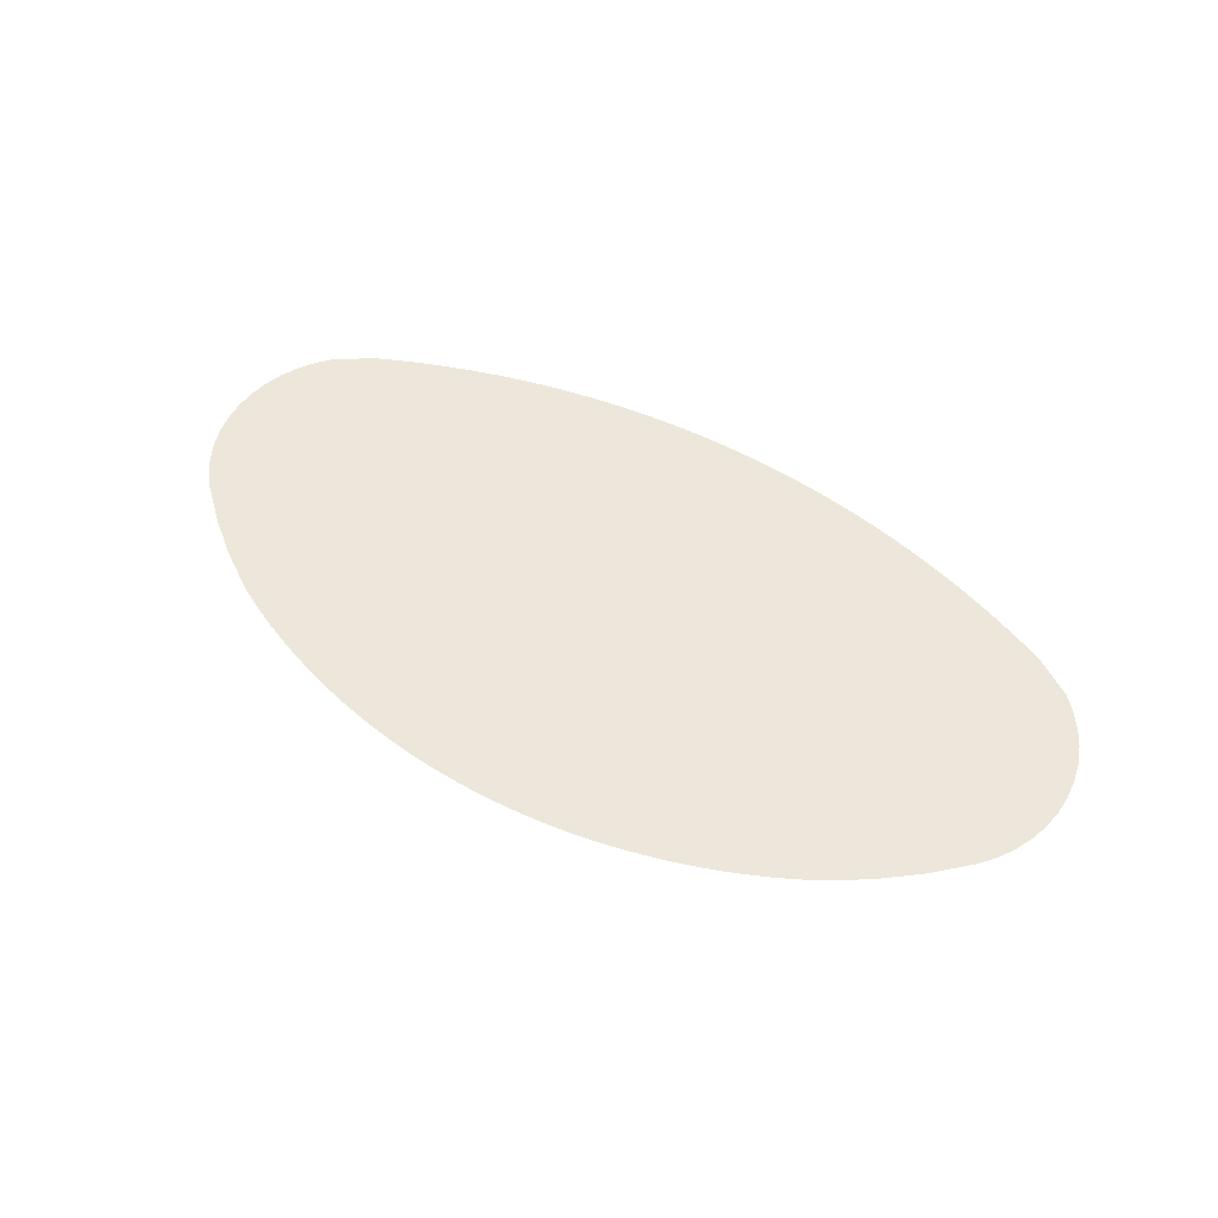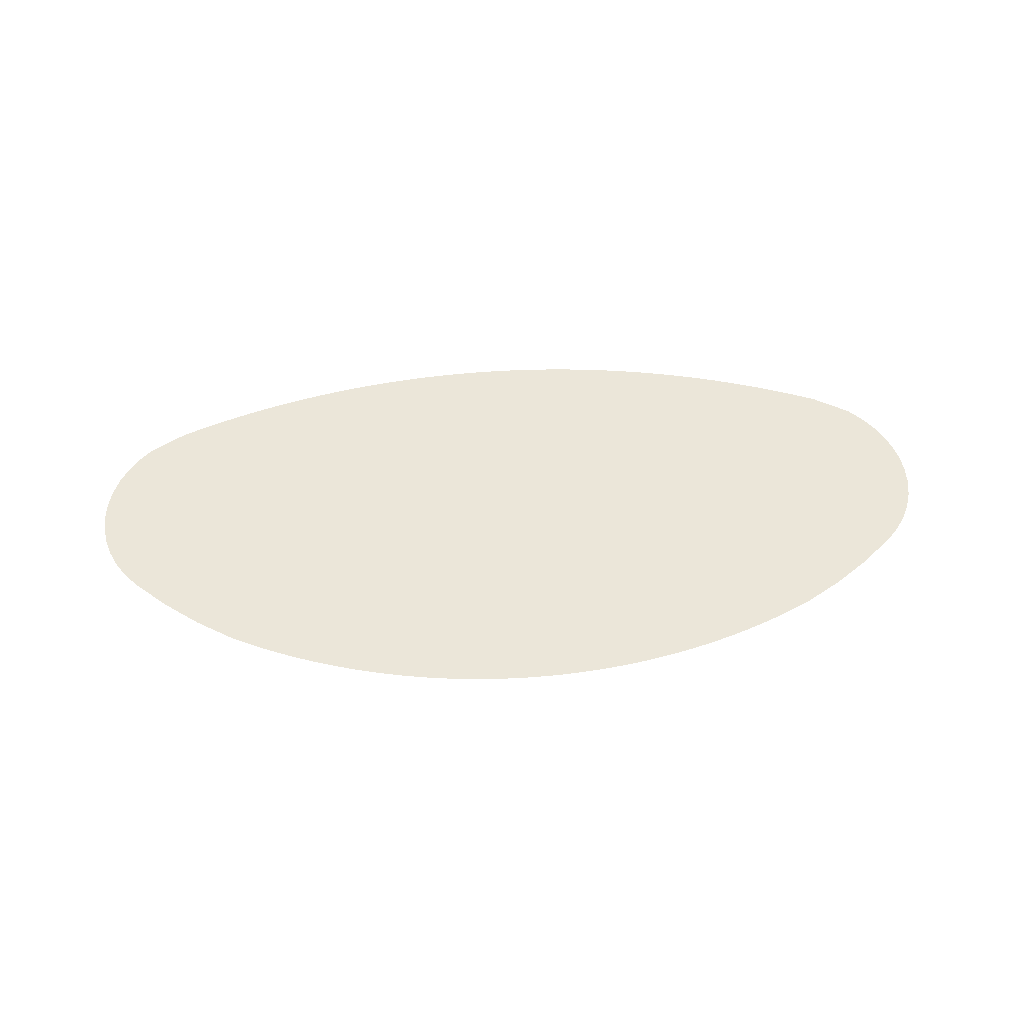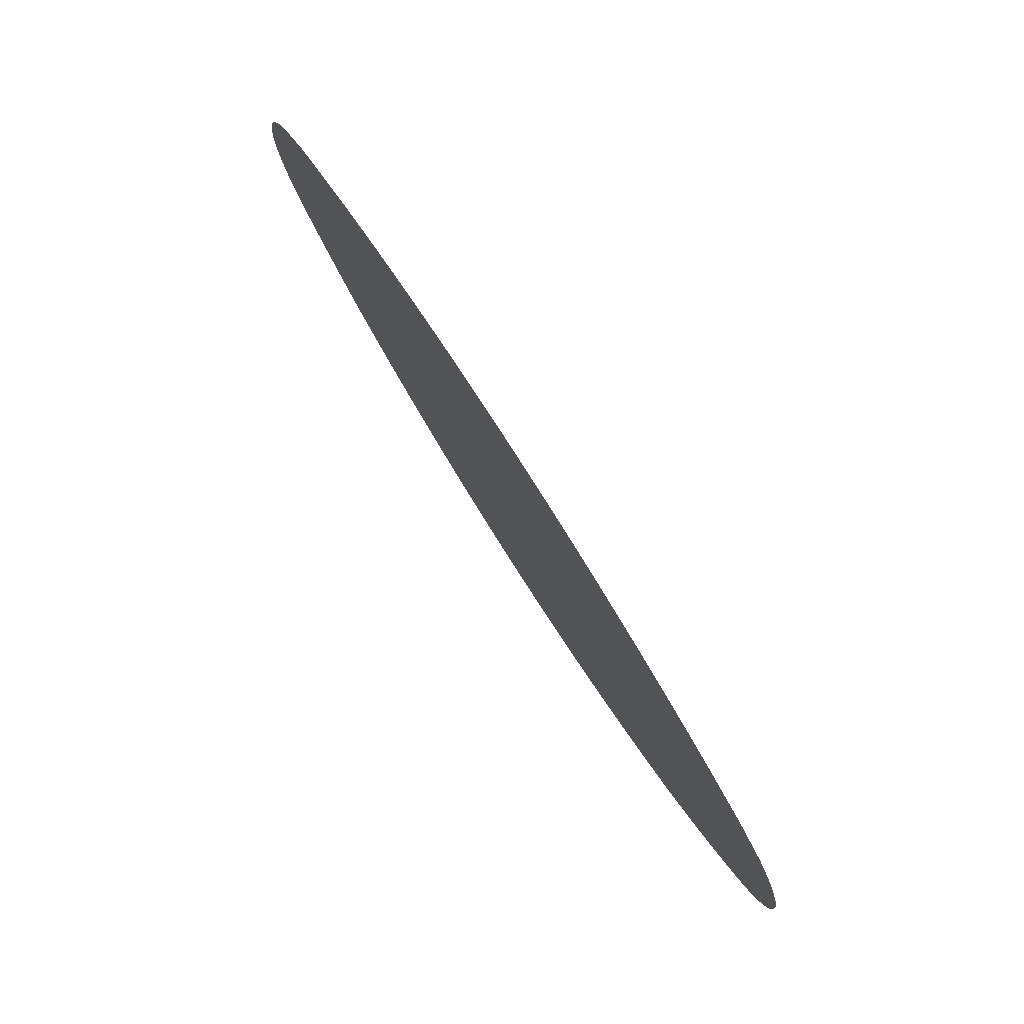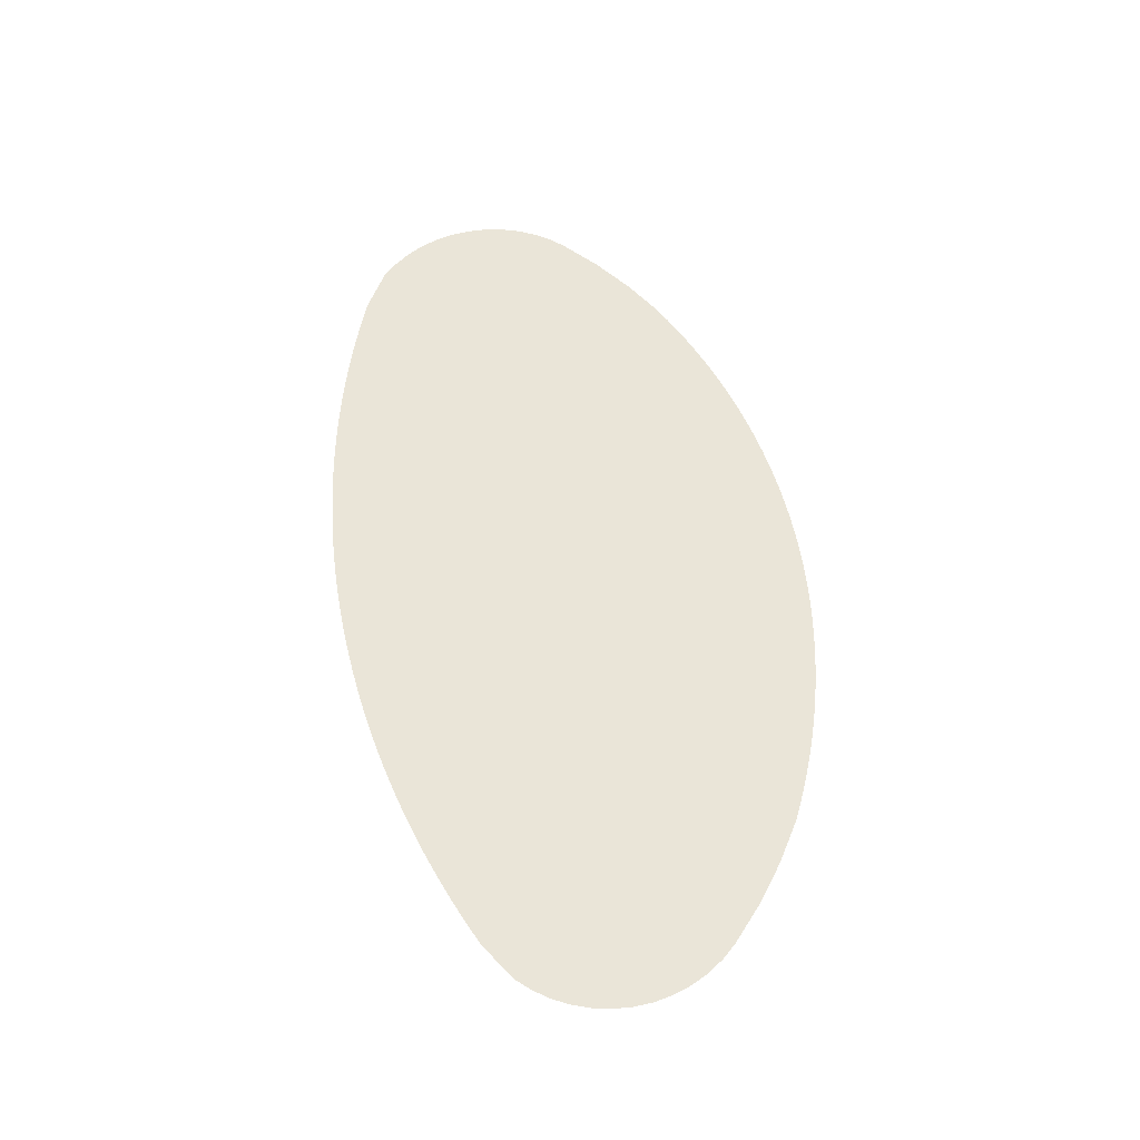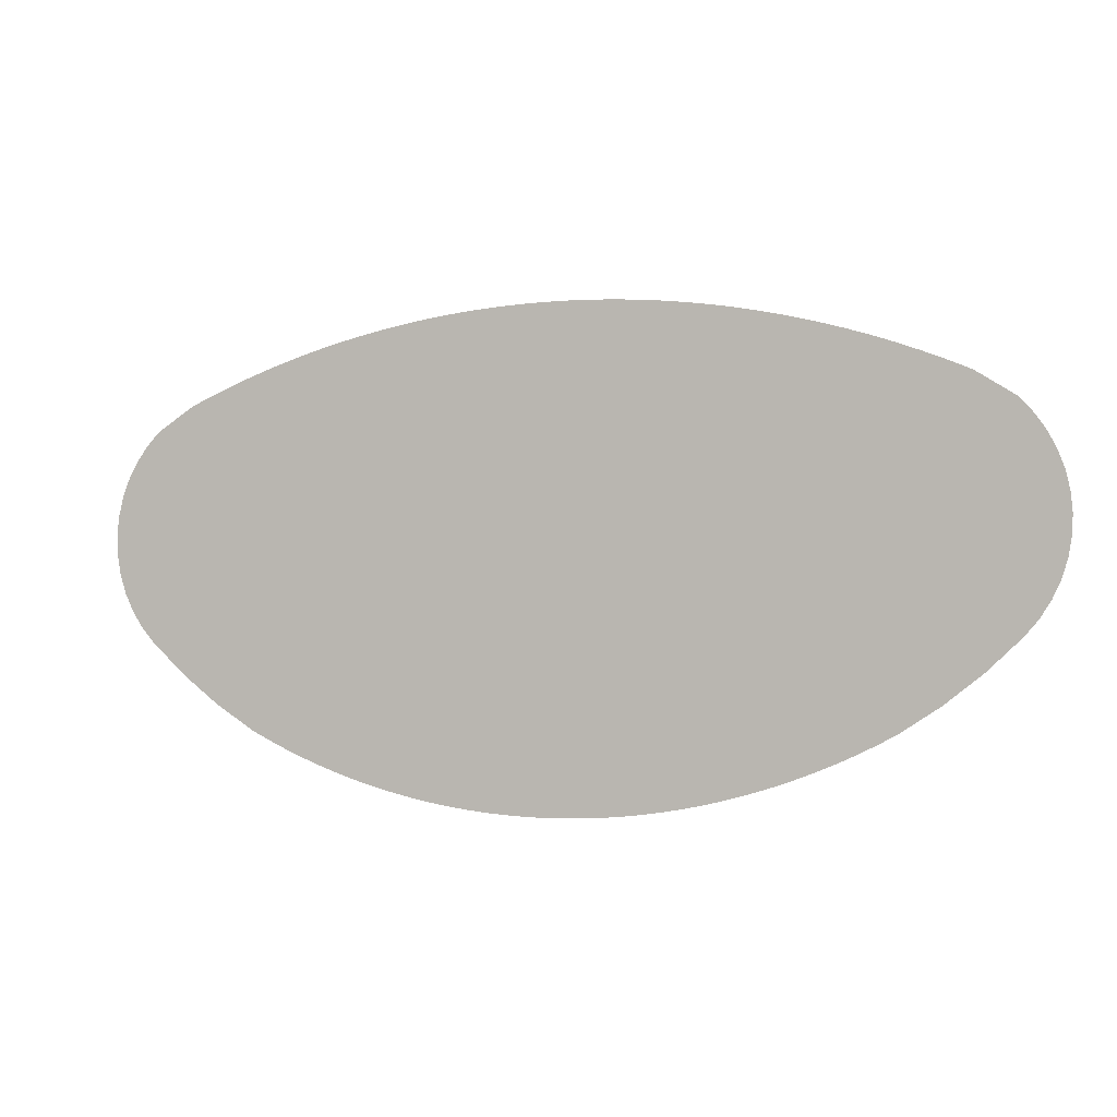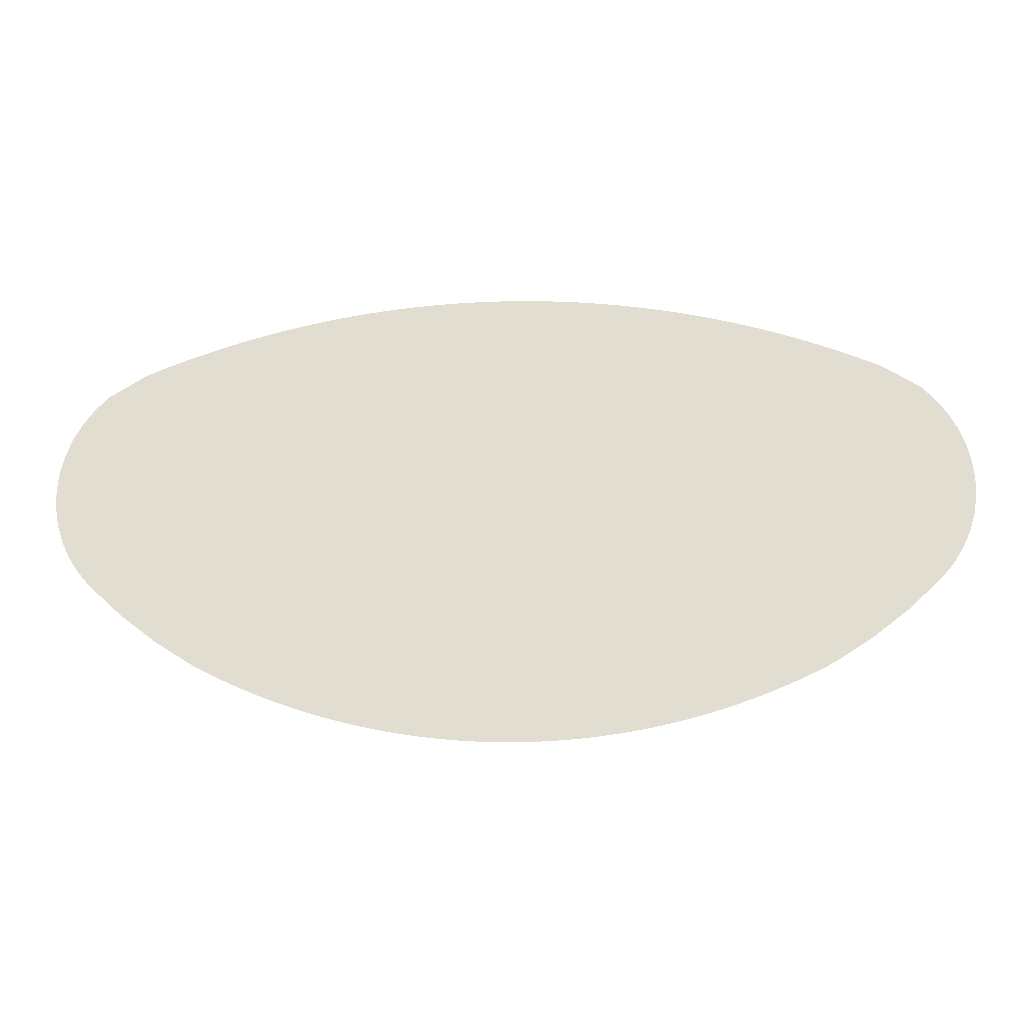
<metadata>
{"format":"obj","ext":"obj","renderer":"f3d","projection":"perspective","resolution":1024,"background":"white","views":[{"elev":53.7,"azim":31.0,"up":"+Z"},{"elev":47.2,"azim":-4.4,"up":"+Z"},{"elev":76.3,"azim":-122.2,"up":"+Y"},{"elev":59.5,"azim":-100.6,"up":"+Z"},{"elev":-2.4,"azim":19.5,"up":"+Y"},{"elev":-22.0,"azim":-177.7,"up":"+Y"}]}
</metadata>
<code>
o #ID191
v 0.003762 -0.6093 0.1488
v 0.007318 -0.6093 0.1488
v 0.00554 -0.6093 0.1488
v 0.001984 -0.6093 0.1488
v 0.009096 -0.6093 0.1488
v 0.01087 -0.6092 0.1488
v 0.000207 -0.6092 0.1488
v -0.001568 -0.6091 0.1488
v 0.01265 -0.6091 0.1488
v -0.003342 -0.609 0.1488
v 0.01442 -0.609 0.1488
v -0.005114 -0.6088 0.1488
v 0.01619 -0.6088 0.1488
v -0.006884 -0.6086 0.1488
v 0.01796 -0.6086 0.1488
v -0.008651 -0.6084 0.1488
v 0.01973 -0.6084 0.1488
v -0.01041 -0.6082 0.1488
v 0.02149 -0.6082 0.1488
v 0.02325 -0.608 0.1488
v -0.01217 -0.608 0.1488
v -0.01357 -0.6077 0.1488
v 0.02501 -0.6077 0.1488
v -0.01393 -0.6077 0.1488
v 0.02676 -0.6074 0.1488
v -0.01568 -0.6074 0.1488
v -0.01743 -0.607 0.1488
v 0.02851 -0.607 0.1488
v -0.01917 -0.6067 0.1488
v 0.03025 -0.6067 0.1488
v -0.0209 -0.6063 0.1488
v 0.03198 -0.6063 0.1488
v -0.02263 -0.6059 0.1488
v 0.03371 -0.6059 0.1488
v -0.02436 -0.6054 0.1488
v 0.03544 -0.6054 0.1488
v -0.02607 -0.605 0.1488
v 0.03715 -0.605 0.1488
v 0.03717 -0.605 0.1488
v -0.02778 -0.6045 0.1488
v 0.03886 -0.6045 0.1488
v -0.02948 -0.604 0.1488
v 0.04056 -0.604 0.1488
v 0.04225 -0.6034 0.1488
v -0.03117 -0.6034 0.1488
v -0.03286 -0.6028 0.1488
v 0.04394 -0.6028 0.1488
v -0.03453 -0.6022 0.1488
v 0.04561 -0.6022 0.1488
v -0.0362 -0.6016 0.1488
v 0.04728 -0.6016 0.1488
v 0.04893 -0.601 0.1488
v -0.03785 -0.601 0.1488
v 0.05058 -0.6003 0.1488
v -0.0395 -0.6003 0.1488
v 0.05222 -0.5996 0.1488
v -0.04114 -0.5996 0.1488
v 0.05384 -0.5989 0.1488
v -0.04276 -0.5989 0.1488
v 0.05546 -0.5981 0.1488
v -0.04438 -0.5981 0.1488
v 0.05706 -0.5974 0.1488
v -0.04598 -0.5974 0.1488
v 0.05865 -0.5966 0.1488
v -0.04757 -0.5966 0.1488
v 0.06023 -0.5958 0.1488
v -0.04915 -0.5958 0.1488
v 0.06157 -0.5951 0.1488
v -0.05603 -0.5913 0.1488
v 0.06844 -0.5906 0.1488
v -0.06249 -0.5863 0.1488
v 0.0749 -0.5856 0.1488
v -0.06848 -0.5807 0.1488
v 0.0809 -0.58 0.1488
v -0.07071 -0.5781 0.1488
v 0.08312 -0.5774 0.1488
v -0.07256 -0.5753 0.1488
v 0.08498 -0.5746 0.1488
v -0.07402 -0.5722 0.1488
v 0.08644 -0.5715 0.1488
v -0.07507 -0.569 0.1488
v 0.08748 -0.5683 0.1488
v -0.07567 -0.5656 0.1488
v 0.08808 -0.5649 0.1488
v -0.07582 -0.5622 0.1488
v 0.08824 -0.5615 0.1488
v -0.07552 -0.5588 0.1488
v 0.08793 -0.5581 0.1488
v -0.07477 -0.5555 0.1488
v 0.08718 -0.5548 0.1488
v -0.07358 -0.5523 0.1488
v 0.086 -0.5516 0.1488
v -0.07199 -0.5493 0.1488
v 0.0844 -0.5486 0.1488
v -0.07 -0.5466 0.1488
v 0.08242 -0.5458 0.1488
v -0.06767 -0.5441 0.1488
v 0.08009 -0.5434 0.1488
v -0.06109 -0.5399 0.1488
v 0.0735 -0.5392 0.1488
v -0.05911 -0.539 0.1488
v 0.07152 -0.5383 0.1488
v -0.05712 -0.5381 0.1488
v 0.06952 -0.5374 0.1488
v -0.05512 -0.5373 0.1488
v 0.06751 -0.5366 0.1488
v -0.05311 -0.5365 0.1488
v 0.06549 -0.5358 0.1488
v -0.05109 -0.5357 0.1488
v 0.06346 -0.5351 0.1488
v -0.04906 -0.5349 0.1488
v 0.06142 -0.5344 0.1488
v -0.04702 -0.5342 0.1488
v 0.05937 -0.5336 0.1488
v -0.04496 -0.5335 0.1488
v 0.05731 -0.533 0.1488
v -0.0429 -0.5328 0.1488
v 0.05525 -0.5323 0.1488
v -0.04084 -0.5322 0.1488
v 0.05317 -0.5317 0.1488
v -0.03876 -0.5316 0.1488
v 0.05109 -0.5311 0.1488
v -0.03667 -0.531 0.1488
v 0.049 -0.5305 0.1488
v -0.03458 -0.5304 0.1488
v 0.0469 -0.53 0.1488
v -0.03248 -0.5299 0.1488
v 0.0448 -0.5295 0.1488
v -0.03038 -0.5294 0.1488
v 0.04268 -0.529 0.1488
v -0.02826 -0.5289 0.1488
v 0.04056 -0.5285 0.1488
v -0.02614 -0.5284 0.1488
v 0.03844 -0.5281 0.1488
v -0.02402 -0.528 0.1488
v 0.03631 -0.5277 0.1488
v -0.02189 -0.5276 0.1488
v 0.03418 -0.5273 0.1488
v -0.01975 -0.5273 0.1488
v 0.03204 -0.527 0.1488
v -0.01761 -0.5269 0.1488
v 0.02989 -0.5267 0.1488
v -0.01547 -0.5266 0.1488
v 0.02775 -0.5264 0.1488
v -0.01332 -0.5263 0.1488
v 0.02559 -0.5261 0.1488
v -0.01117 -0.5261 0.1488
v 0.02344 -0.5259 0.1488
v -0.009011 -0.5258 0.1488
v 0.02128 -0.5257 0.1488
v -0.006853 -0.5256 0.1488
v 0.01912 -0.5255 0.1488
v -0.004693 -0.5255 0.1488
v 0.01696 -0.5254 0.1488
v -0.00253 -0.5253 0.1488
v 0.0148 -0.5252 0.1488
v -0.000366 -0.5252 0.1488
v 0.01263 -0.5252 0.1488
v 0.001799 -0.5251 0.1488
v 0.01047 -0.5251 0.1488
v 0.003965 -0.5251 0.1488
v 0.008299 -0.5251 0.1488
v 0.006132 -0.5251 0.1488
f 1 2 3
f 2 1 4
f 2 4 5
f 5 4 6
f 6 4 7
f 6 7 8
f 6 8 9
f 9 8 10
f 9 10 11
f 11 10 12
f 11 12 13
f 13 12 14
f 13 14 15
f 15 14 16
f 15 16 17
f 17 16 18
f 17 18 19
f 19 18 20
f 20 18 21
f 20 21 22
f 20 22 23
f 23 22 24
f 23 24 25
f 25 24 26
f 25 26 27
f 25 27 28
f 28 27 29
f 28 29 30
f 30 29 31
f 30 31 32
f 32 31 33
f 32 33 34
f 34 33 35
f 34 35 36
f 36 35 37
f 36 37 38
f 38 37 39
f 39 37 40
f 39 40 41
f 41 40 42
f 41 42 43
f 43 42 44
f 44 42 45
f 44 45 46
f 44 46 47
f 47 46 48
f 47 48 49
f 49 48 50
f 49 50 51
f 51 50 52
f 52 50 53
f 52 53 54
f 54 53 55
f 54 55 56
f 56 55 57
f 56 57 58
f 58 57 59
f 58 59 60
f 60 59 61
f 60 61 62
f 62 61 63
f 62 63 64
f 64 63 65
f 64 65 66
f 66 65 67
f 66 67 68
f 68 67 69
f 68 69 70
f 70 69 71
f 70 71 72
f 72 71 73
f 72 73 74
f 74 73 75
f 74 75 76
f 76 75 77
f 76 77 78
f 78 77 79
f 78 79 80
f 80 79 81
f 80 81 82
f 82 81 83
f 82 83 84
f 84 83 85
f 84 85 86
f 86 85 87
f 86 87 88
f 88 87 89
f 88 89 90
f 90 89 91
f 90 91 92
f 92 91 93
f 92 93 94
f 94 93 95
f 94 95 96
f 96 95 97
f 96 97 98
f 98 97 99
f 98 99 100
f 100 99 101
f 100 101 102
f 102 101 103
f 102 103 104
f 104 103 105
f 104 105 106
f 106 105 107
f 106 107 108
f 108 107 109
f 108 109 110
f 110 109 111
f 110 111 112
f 112 111 113
f 112 113 114
f 114 113 115
f 114 115 116
f 116 115 117
f 116 117 118
f 118 117 119
f 118 119 120
f 120 119 121
f 120 121 122
f 122 121 123
f 122 123 124
f 124 123 125
f 124 125 126
f 126 125 127
f 126 127 128
f 128 127 129
f 128 129 130
f 130 129 131
f 130 131 132
f 132 131 133
f 132 133 134
f 134 133 135
f 134 135 136
f 136 135 137
f 136 137 138
f 138 137 139
f 138 139 140
f 140 139 141
f 140 141 142
f 142 141 143
f 142 143 144
f 144 143 145
f 144 145 146
f 146 145 147
f 146 147 148
f 148 147 149
f 148 149 150
f 150 149 151
f 150 151 152
f 152 151 153
f 152 153 154
f 154 153 155
f 154 155 156
f 156 155 157
f 156 157 158
f 158 157 159
f 158 159 160
f 160 159 161
f 160 161 162
f 162 161 163

</code>
